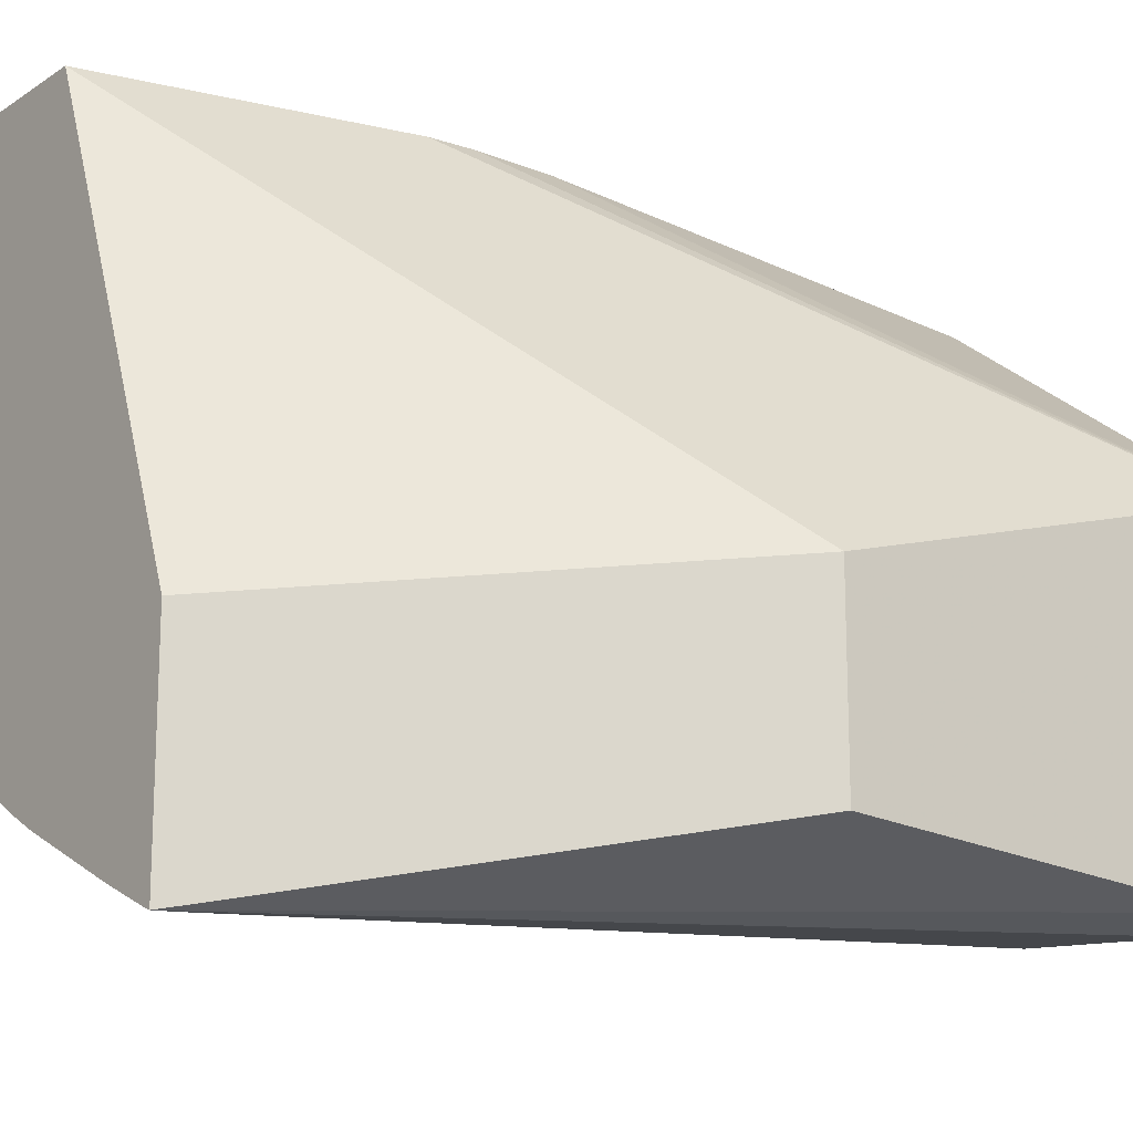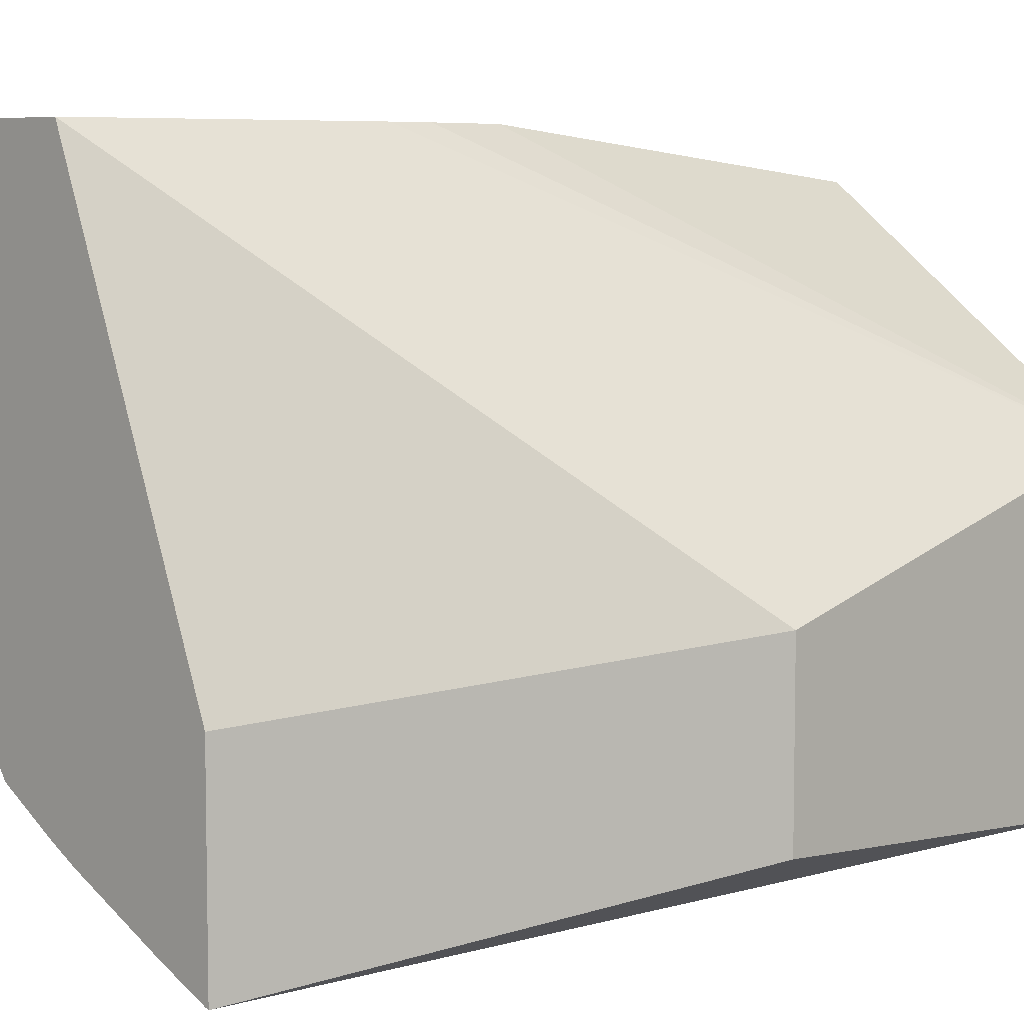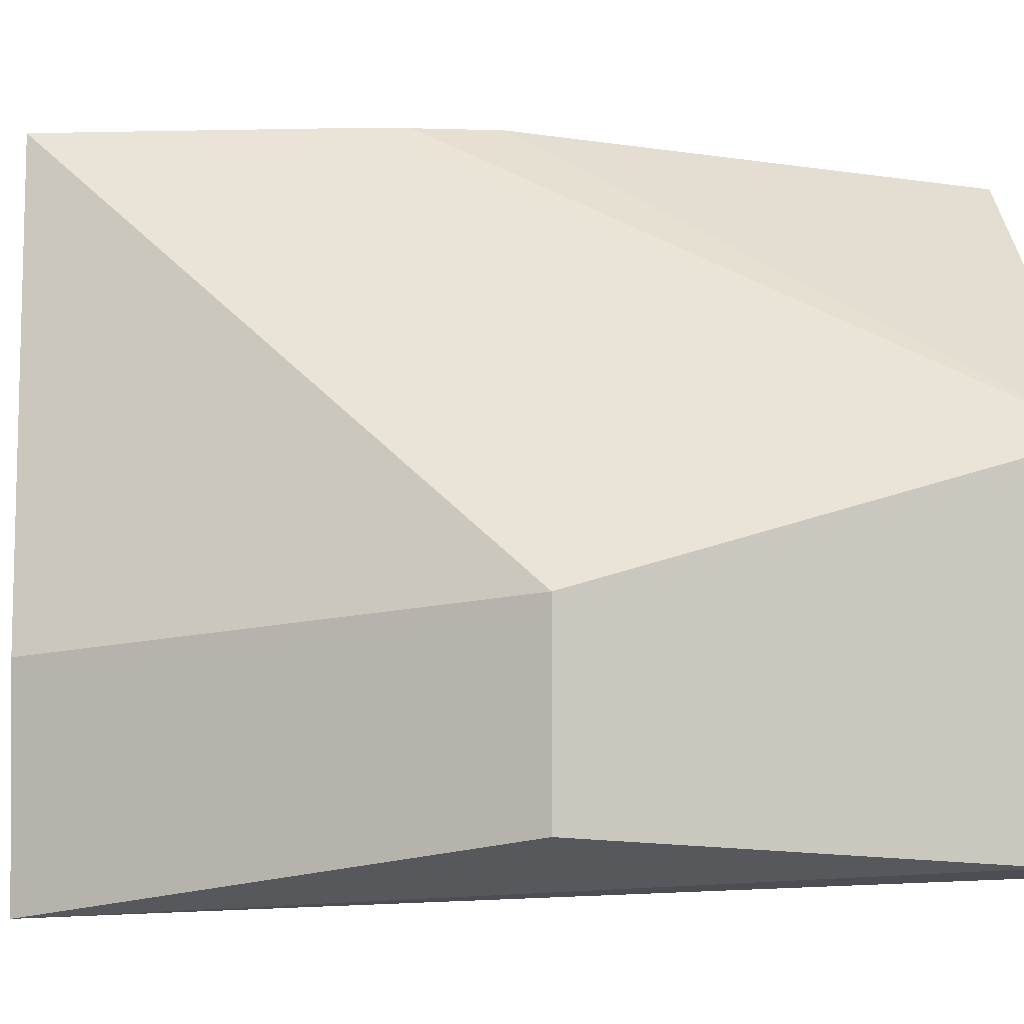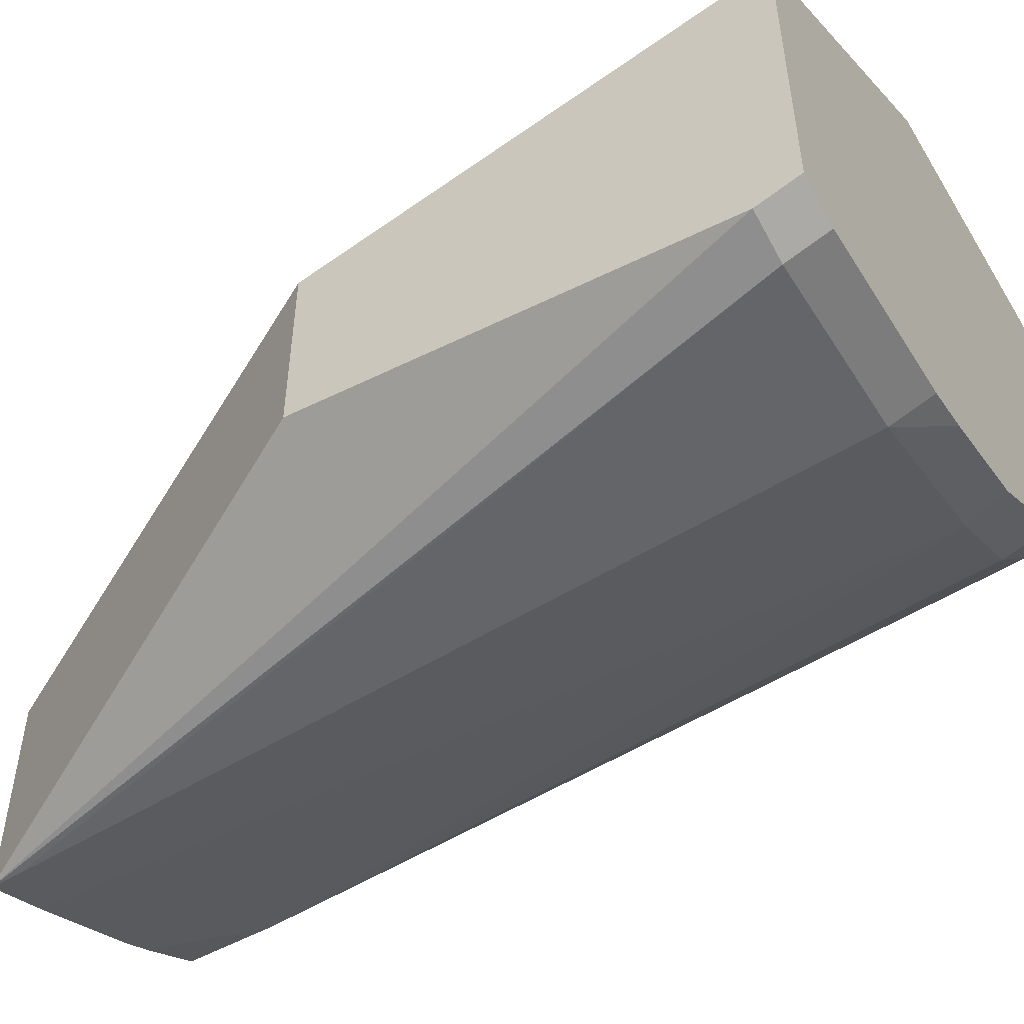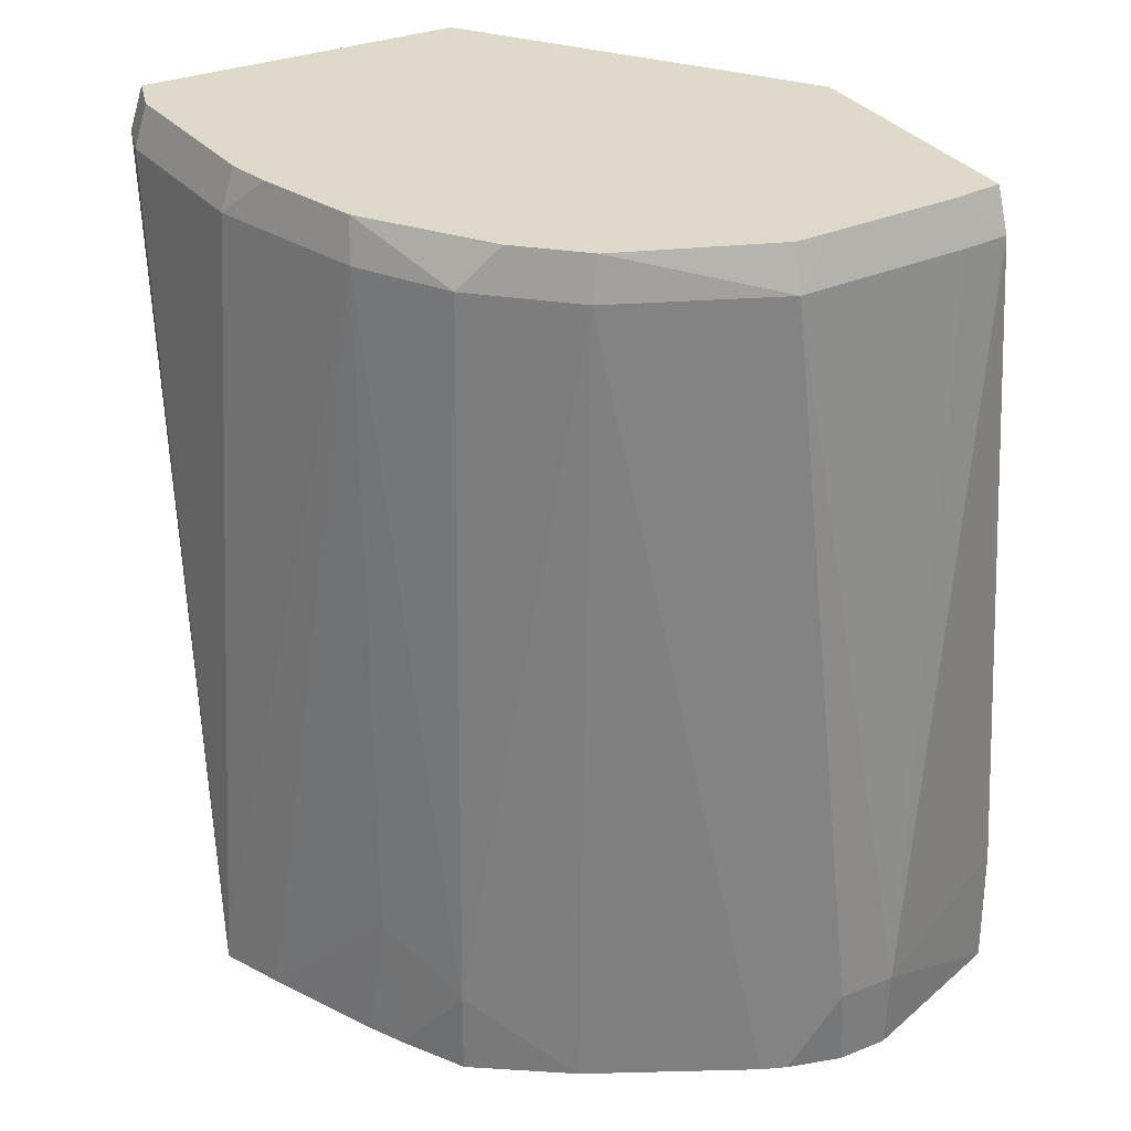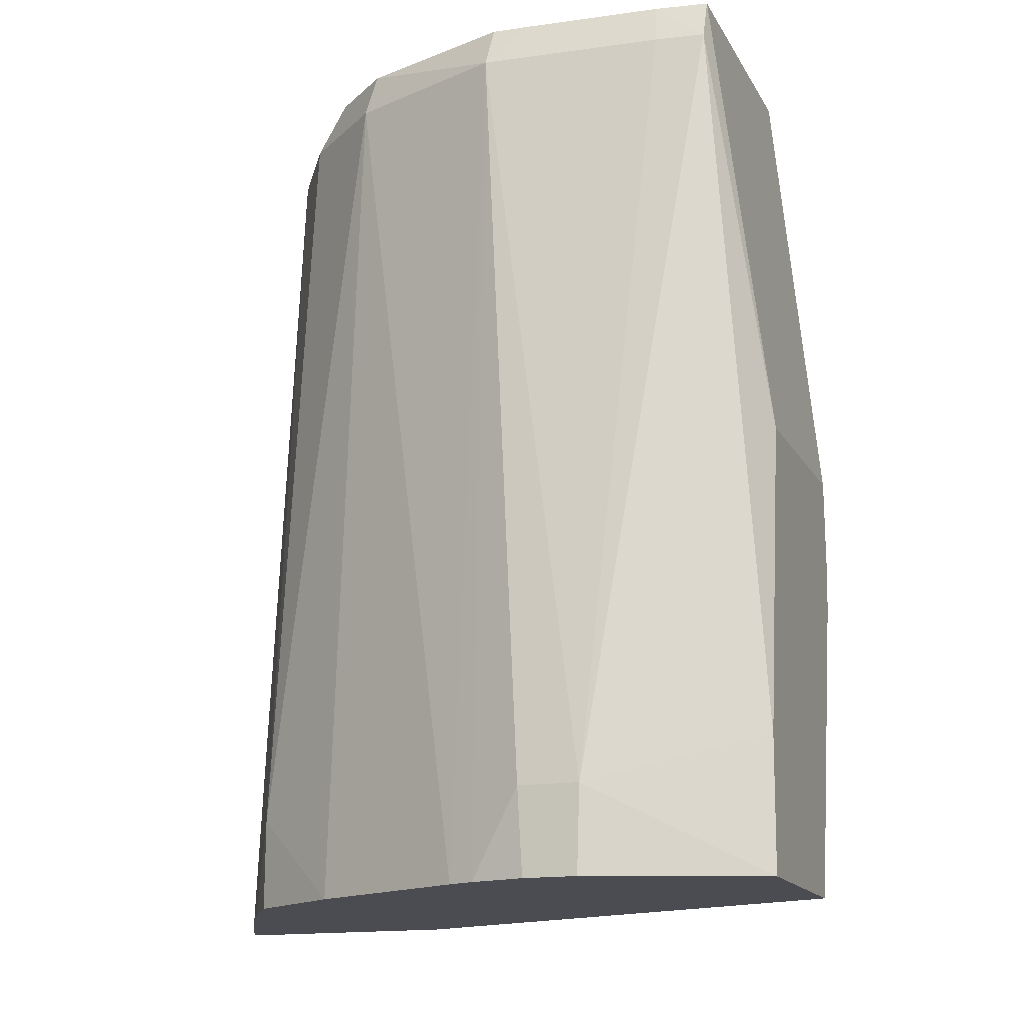
<metadata>
{"format":"obj","ext":"obj","renderer":"f3d","projection":"perspective","resolution":1024,"background":"white","views":[{"elev":-16.6,"azim":52.3,"up":"+Z"},{"elev":6.6,"azim":45.4,"up":"+Z"},{"elev":-1.2,"azim":83.7,"up":"+Z"},{"elev":-52.9,"azim":120.3,"up":"+Z"},{"elev":31.8,"azim":-119.0,"up":"+Y"},{"elev":-15.4,"azim":-70.4,"up":"+Y"}]}
</metadata>
<code>
v -0.03744 0.1882 0.01942
v -0.03556 0.1906 0.01784
v -0.03729 0.1906 0.01915
v -0.03858 0.1882 0.01942
v -0.03742 0.1877 0.01942
v -0.03556 0.1906 0.01605
v -0.03744 0.1874 0.01942
v -0.03556 0.1882 0.01717
v -0.03873 0.1906 0.01915
v -0.03882 0.1903 0.01915
v -0.03885 0.1865 0.01942
v -0.03556 0.1903 0.01597
v -0.0358 0.1903 0.0159
v -0.0358 0.1906 0.01598
v -0.03779 0.1858 0.01942
v -0.0368 0.1858 0.01686
v -0.03556 0.1882 0.01613
v -0.03876 0.1906 0.01887
v -0.03884 0.1903 0.01889
v -0.03921 0.1863 0.01854
v -0.03886 0.1858 0.01942
v -0.0368 0.1858 0.01566
v -0.03676 0.1903 0.01598
v -0.03676 0.1906 0.01606
v -0.0368 0.186 0.01567
v -0.0388 0.1906 0.01813
v -0.03889 0.1903 0.01792
v -0.03921 0.1863 0.01822
v -0.0392 0.1858 0.01852
v -0.03683 0.1858 0.01567
v -0.03761 0.1903 0.01627
v -0.03755 0.1906 0.0163
v -0.037 0.1906 0.01612
v -0.0388 0.1906 0.01794
v -0.03848 0.1906 0.0171
v -0.03852 0.1903 0.01705
v -0.03907 0.1858 0.01781
v -0.03912 0.1858 0.01795
v -0.0392 0.1858 0.01824
v -0.03714 0.1858 0.01581
v -0.0381 0.1903 0.01657
v -0.03782 0.1866 0.01618
v -0.03827 0.1863 0.01642
v -0.03819 0.1906 0.01677
v -0.03862 0.1858 0.01694
v -0.03775 0.1858 0.01611
v -0.03793 0.1858 0.01621
v -0.03827 0.1858 0.01642
f 1 2 3
f 1 3 9
f 1 9 4
f 1 4 11
f 1 11 21
f 1 21 15
f 1 15 7
f 1 7 5
f 1 5 2
f 2 6 14
f 2 14 24
f 2 24 33
f 2 33 32
f 2 32 44
f 2 44 35
f 2 35 34
f 2 34 26
f 2 26 18
f 2 18 9
f 2 9 3
f 2 5 7
f 2 7 8
f 2 8 17
f 2 17 12
f 2 12 6
f 4 9 10
f 4 10 11
f 6 12 13
f 6 13 14
f 7 15 8
f 8 15 16
f 8 16 22
f 8 22 17
f 9 18 10
f 10 18 19
f 10 19 20
f 10 20 11
f 11 20 21
f 12 17 22
f 12 22 13
f 13 23 24
f 13 24 14
f 13 22 25
f 13 25 23
f 15 21 29
f 15 29 39
f 15 39 38
f 15 38 37
f 15 37 45
f 15 45 48
f 15 48 47
f 15 47 46
f 15 46 40
f 15 40 30
f 15 30 22
f 15 22 16
f 18 26 27
f 18 27 19
f 19 27 20
f 20 28 39
f 20 39 29
f 20 29 21
f 20 27 28
f 22 30 25
f 23 31 32
f 23 32 33
f 23 33 24
f 23 25 31
f 25 30 31
f 26 34 27
f 27 34 35
f 27 35 36
f 27 36 37
f 27 37 38
f 27 38 28
f 28 38 39
f 30 40 31
f 31 41 32
f 31 40 42
f 31 42 43
f 31 43 41
f 32 41 44
f 35 44 41
f 35 41 36
f 36 41 43
f 36 43 45
f 36 45 37
f 40 46 42
f 42 46 47
f 42 47 43
f 43 47 48
f 43 48 45

</code>
